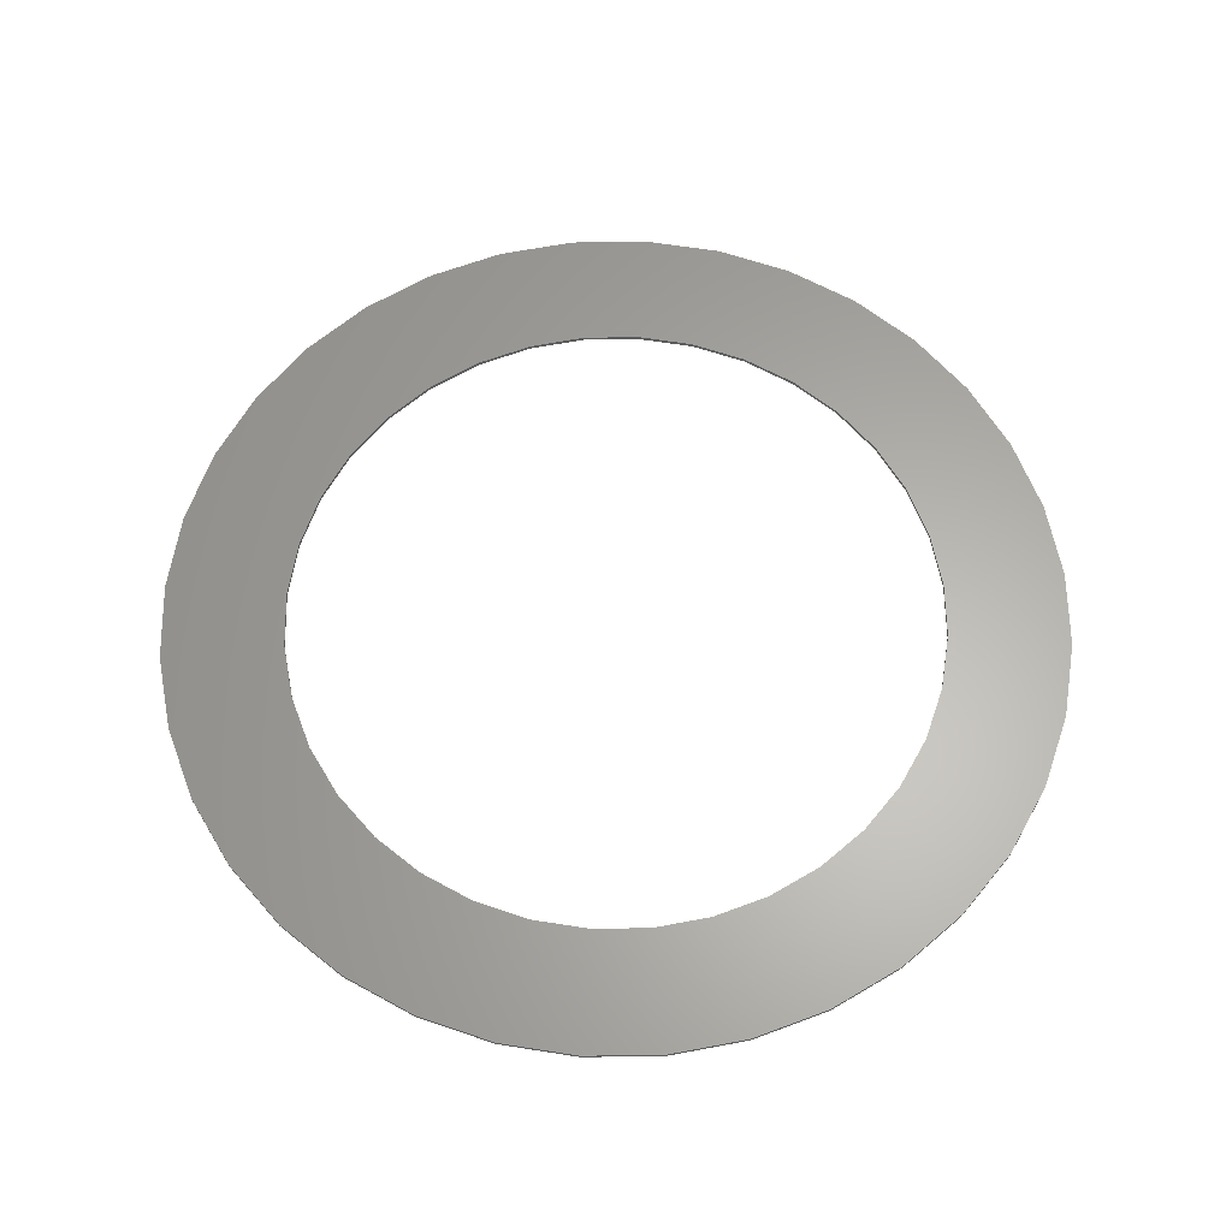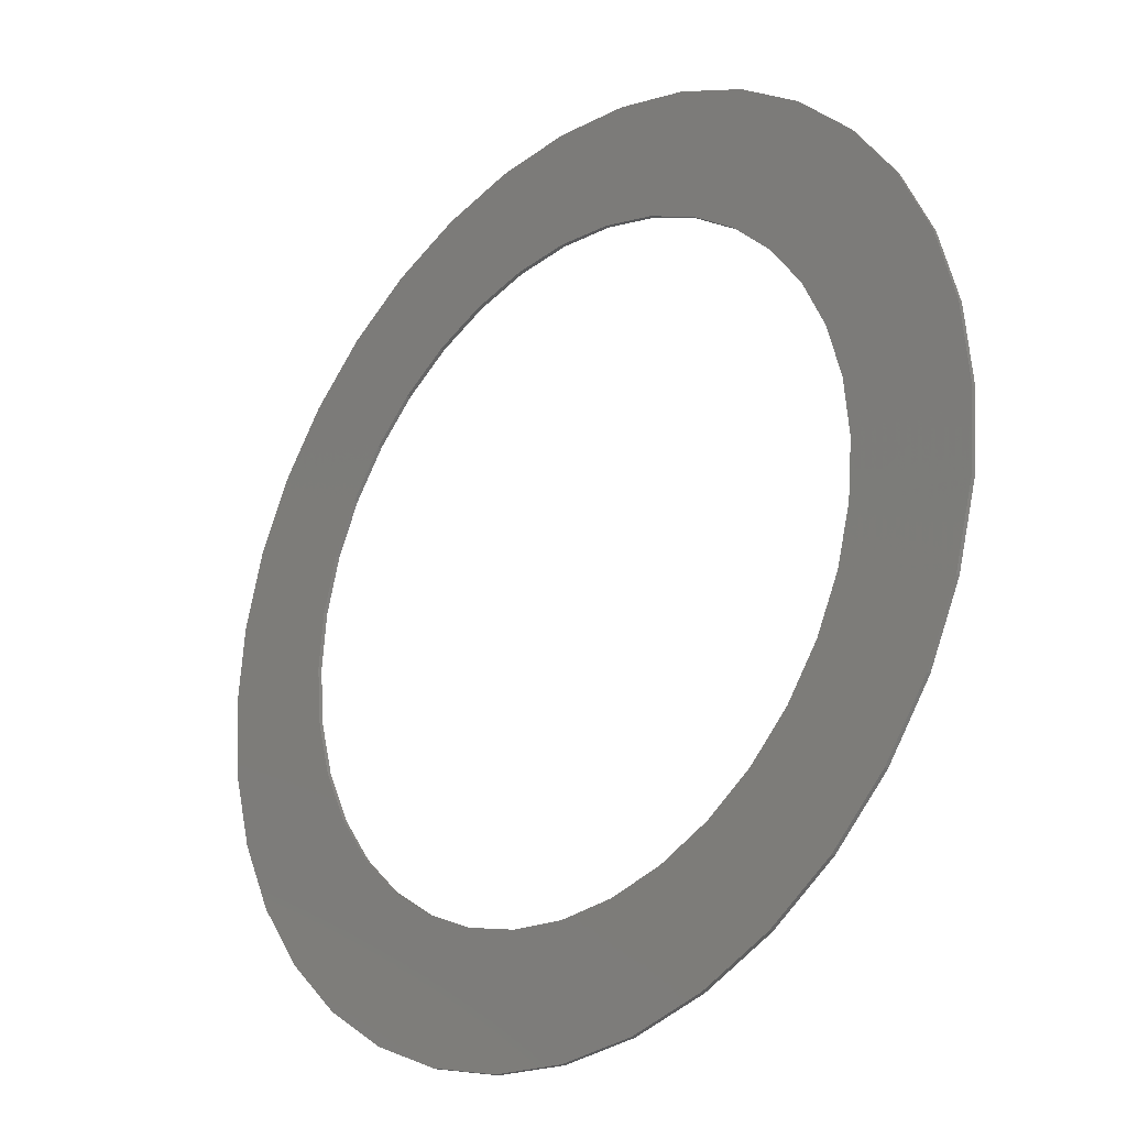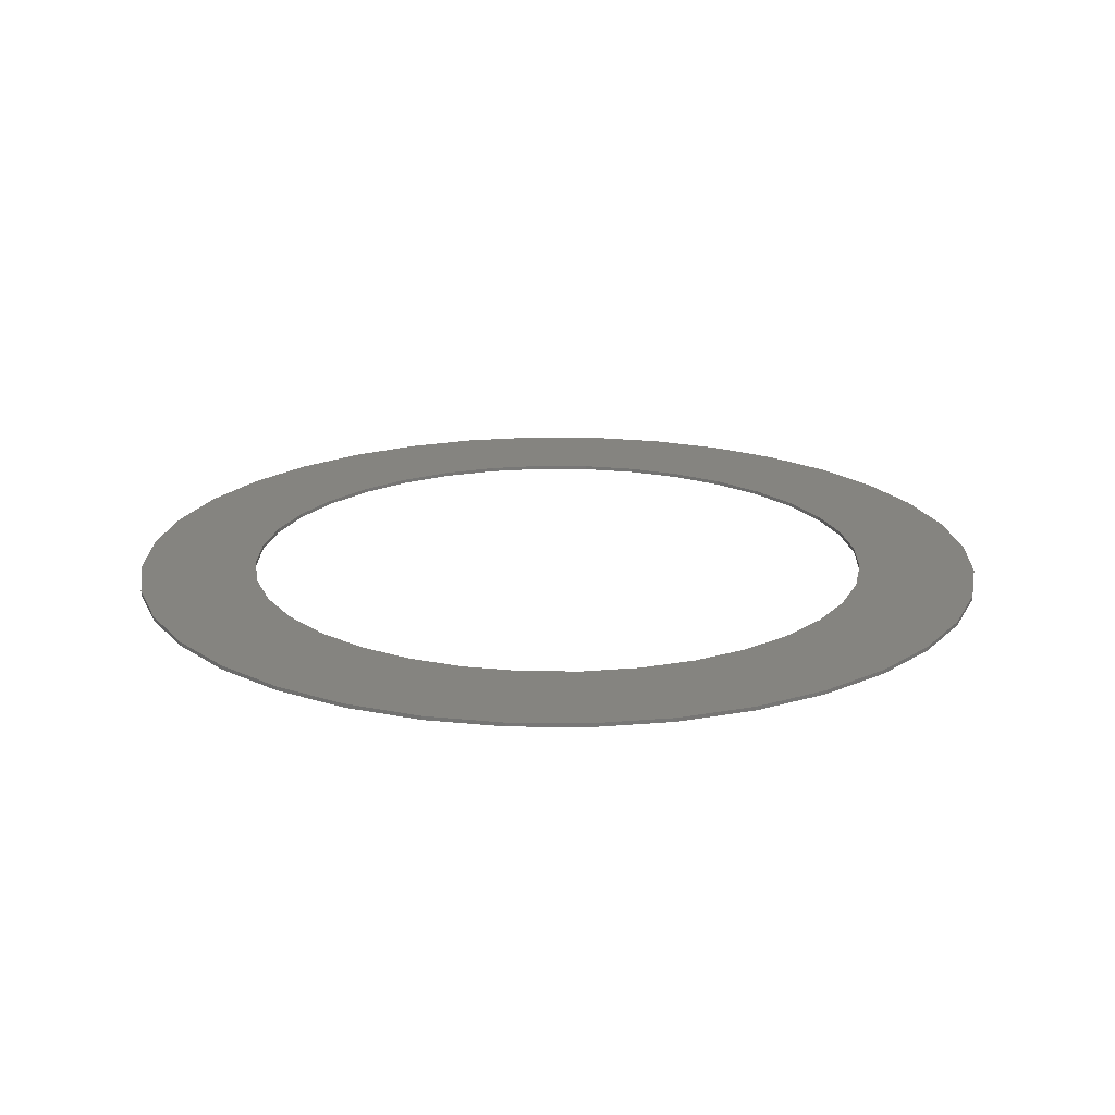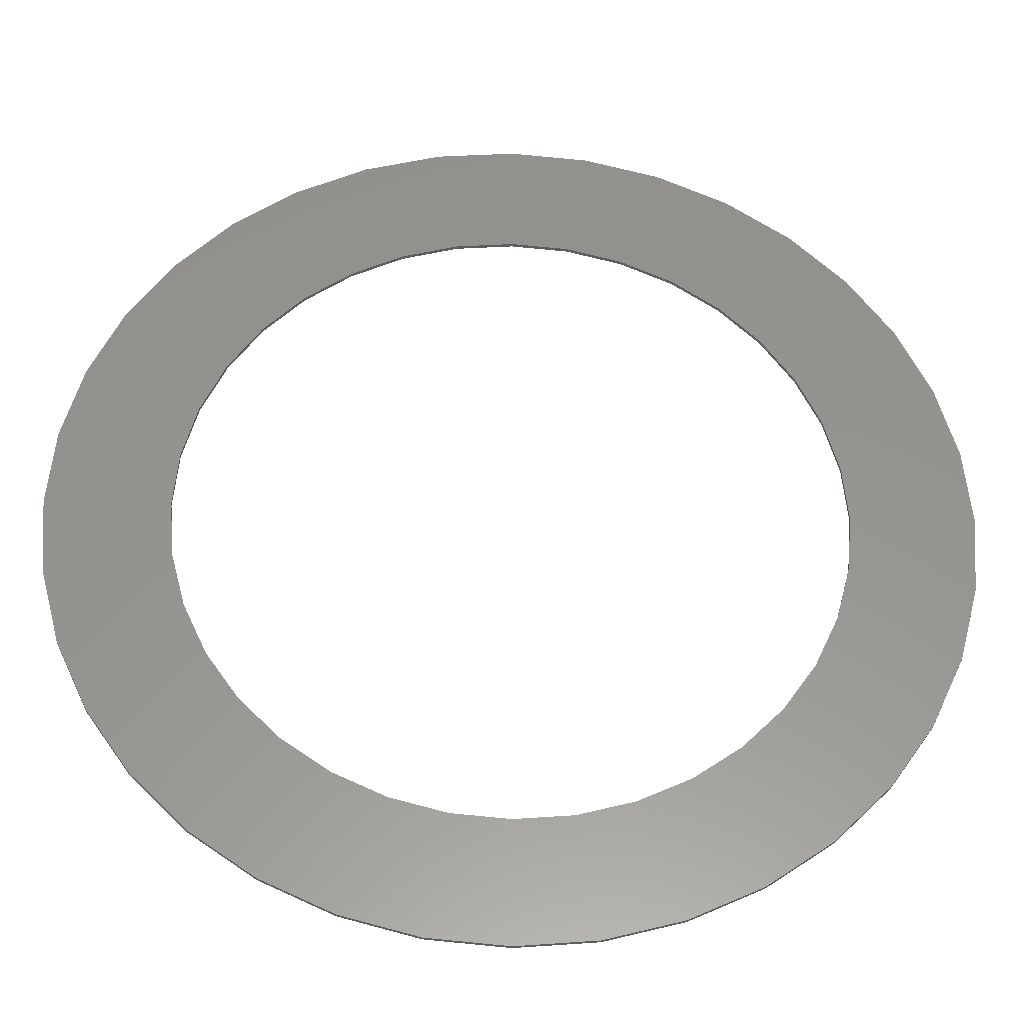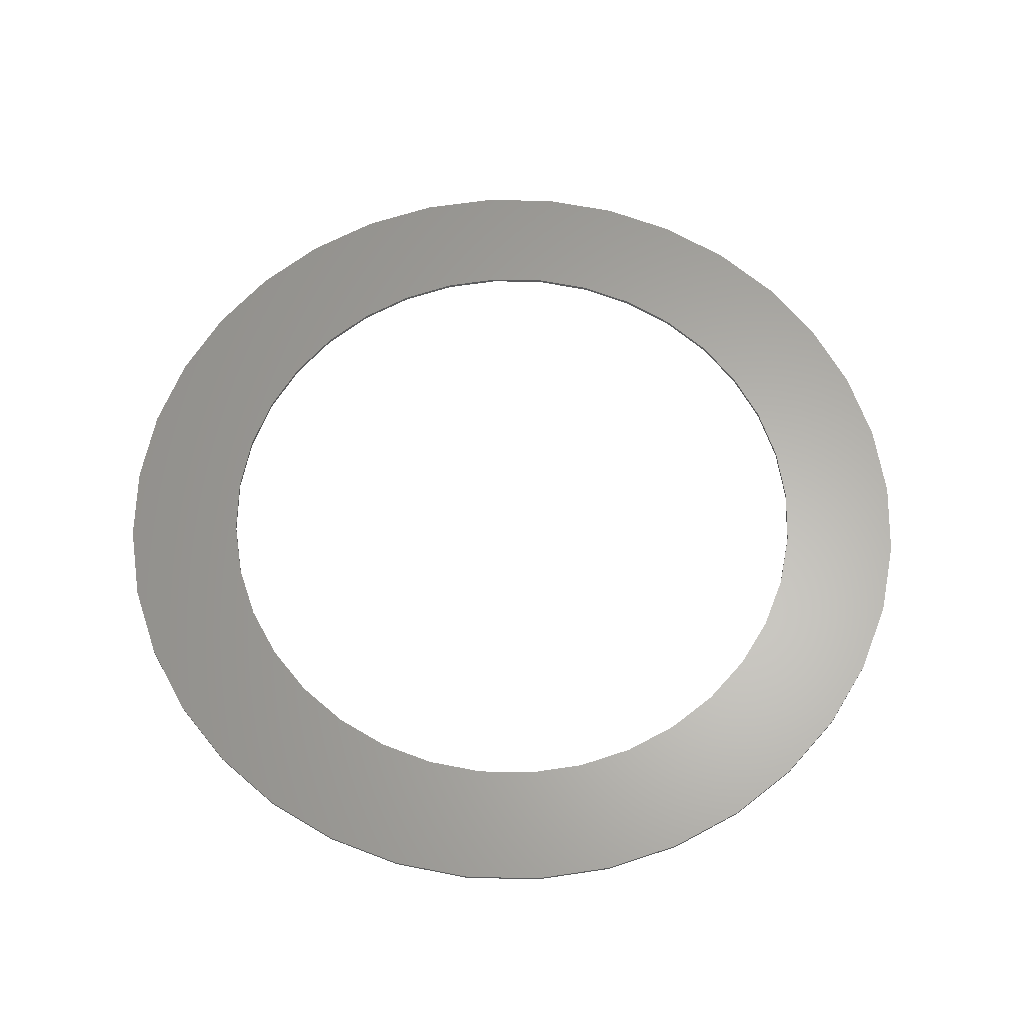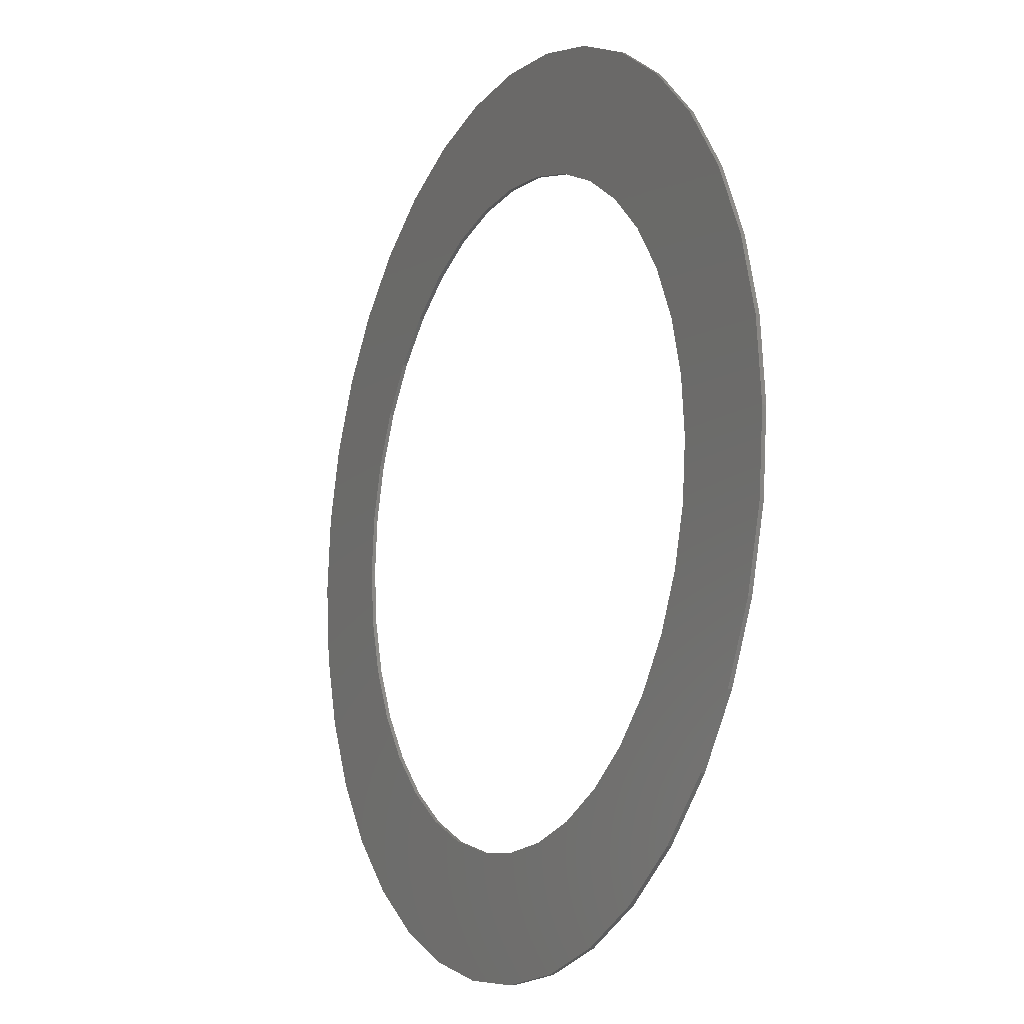
<metadata>
{"format":"stl","ext":"stl","renderer":"f3d","projection":"perspective","resolution":1024,"background":"white","views":[{"elev":63.1,"azim":-85.9,"up":"+Y"},{"elev":-25.8,"azim":45.0,"up":"+Z"},{"elev":19.8,"azim":-44.0,"up":"+Y"},{"elev":-32.6,"azim":177.7,"up":"+Z"},{"elev":63.3,"azim":176.3,"up":"+Y"},{"elev":-12.6,"azim":-117.1,"up":"+Z"}]}
</metadata>
<code>
# stl→obj: 144 verts, 288 faces
v -0.7386 -7.092e-16 -0.1302
v -0.75 -0.00656 4.017e-19
v -0.75 -7.121e-16 6.163e-33
v -0.7386 -0.00656 -0.1302
v -0.7048 -6.848e-16 -0.2565
v -0.7048 -0.00656 -0.2565
v -0.6495 -6.396e-16 -0.375
v -0.6495 -0.00656 -0.375
v -0.5745 -5.75e-16 -0.4821
v -0.5745 -0.00656 -0.4821
v -0.4821 -4.929e-16 -0.5745
v -0.4821 -0.00656 -0.5745
v -0.375 -3.958e-16 -0.6495
v -0.375 -0.00656 -0.6495
v -0.2565 -2.867e-16 -0.7048
v -0.2565 -0.00656 -0.7048
v -0.1302 -1.689e-16 -0.7386
v -0.1302 -0.00656 -0.7386
v -4.592e-17 -4.592e-17 -0.75
v -3.97e-17 -0.00656 -0.75
v 0.1302 7.842e-17 -0.7386
v 0.1302 -0.00656 -0.7386
v 0.2565 2.004e-16 -0.7048
v 0.2565 -0.00656 -0.7048
v 0.375 3.163e-16 -0.6495
v 0.375 -0.00656 -0.6495
v 0.4821 4.225e-16 -0.5745
v 0.4821 -0.00656 -0.5745
v 0.5745 5.159e-16 -0.4821
v 0.5745 -0.00656 -0.4821
v 0.6495 5.937e-16 -0.375
v 0.6495 -0.00656 -0.375
v 0.7048 6.534e-16 -0.2565
v 0.7048 -0.00656 -0.2565
v 0.7386 6.933e-16 -0.1302
v 0.7386 -0.00656 -0.1302
v 0.75 7.121e-16 -1.091e-15
v 0.75 -0.00656 -1.091e-15
v 0.7386 7.092e-16 0.1302
v 0.7386 -0.00656 0.1302
v 0.7048 6.848e-16 0.2565
v 0.7048 -0.00656 0.2565
v 0.6495 6.396e-16 0.375
v 0.6495 -0.00656 0.375
v 0.5745 5.75e-16 0.4821
v 0.5745 -0.00656 0.4821
v 0.4821 4.929e-16 0.5745
v 0.4821 -0.00656 0.5745
v 0.375 3.958e-16 0.6495
v 0.375 -0.00656 0.6495
v 0.2565 2.867e-16 0.7048
v 0.2565 -0.00656 0.7048
v 0.1302 1.689e-16 0.7386
v 0.1302 -0.00656 0.7386
v 2.136e-15 4.592e-17 0.75
v 2.142e-15 -0.00656 0.75
v -0.1302 -7.842e-17 0.7386
v -0.1302 -0.00656 0.7386
v -0.2565 -2.004e-16 0.7048
v -0.2565 -0.00656 0.7048
v -0.375 -3.163e-16 0.6495
v -0.375 -0.00656 0.6495
v -0.4821 -4.225e-16 0.5745
v -0.4821 -0.00656 0.5745
v -0.5745 -5.159e-16 0.4821
v -0.5745 -0.00656 0.4821
v -0.6495 -5.937e-16 0.375
v -0.6495 -0.00656 0.375
v -0.7048 -6.534e-16 0.2565
v -0.7048 -0.00656 0.2565
v -0.7386 -6.933e-16 0.1302
v -0.7386 -0.00656 0.1302
v -0.5383 -5.169e-16 -0.09492
v -0.5466 -5.19e-16 6.163e-33
v -0.5466 -0.00656 4.017e-19
v -0.5383 -0.00656 -0.09492
v -0.5137 -4.991e-16 -0.187
v -0.5137 -0.00656 -0.187
v -0.4734 -4.662e-16 -0.2733
v -0.4734 -0.00656 -0.2733
v -0.4188 -4.191e-16 -0.3514
v -0.4188 -0.00656 -0.3514
v -0.3514 -3.592e-16 -0.4188
v -0.3514 -0.00656 -0.4188
v -0.2733 -2.885e-16 -0.4734
v -0.2733 -0.00656 -0.4734
v -0.187 -2.09e-16 -0.5137
v -0.187 -0.00656 -0.5137
v -0.09492 -1.231e-16 -0.5383
v -0.09492 -0.00656 -0.5383
v -3.347e-17 -3.347e-17 -0.5466
v -2.724e-17 -0.00656 -0.5466
v 0.09492 5.716e-17 -0.5383
v 0.09492 -0.00656 -0.5383
v 0.187 1.461e-16 -0.5137
v 0.187 -0.00656 -0.5137
v 0.2733 2.305e-16 -0.4734
v 0.2733 -0.00656 -0.4734
v 0.3514 3.08e-16 -0.4188
v 0.3514 -0.00656 -0.4188
v 0.4188 3.761e-16 -0.3514
v 0.4188 -0.00656 -0.3514
v 0.4734 4.327e-16 -0.2733
v 0.4734 -0.00656 -0.2733
v 0.5137 4.762e-16 -0.187
v 0.5137 -0.00656 -0.187
v 0.5383 5.053e-16 -0.09492
v 0.5383 -0.00656 -0.09492
v 0.5466 5.19e-16 -7.952e-16
v 0.5466 -0.00656 -7.948e-16
v 0.5383 5.169e-16 0.09492
v 0.5383 -0.00656 0.09492
v 0.5137 4.991e-16 0.187
v 0.5137 -0.00656 0.187
v 0.4734 4.662e-16 0.2733
v 0.4734 -0.00656 0.2733
v 0.4188 4.191e-16 0.3514
v 0.4188 -0.00656 0.3514
v 0.3514 3.592e-16 0.4188
v 0.3514 -0.00656 0.4188
v 0.2733 2.885e-16 0.4734
v 0.2733 -0.00656 0.4734
v 0.187 2.09e-16 0.5137
v 0.187 -0.00656 0.5137
v 0.09492 1.231e-16 0.5383
v 0.09492 -0.00656 0.5383
v 1.557e-15 3.347e-17 0.5466
v 1.563e-15 -0.00656 0.5466
v -0.09492 -5.716e-17 0.5383
v -0.09492 -0.00656 0.5383
v -0.187 -1.461e-16 0.5137
v -0.187 -0.00656 0.5137
v -0.2733 -2.305e-16 0.4734
v -0.2733 -0.00656 0.4734
v -0.3514 -3.08e-16 0.4188
v -0.3514 -0.00656 0.4188
v -0.4188 -3.761e-16 0.3514
v -0.4188 -0.00656 0.3514
v -0.4734 -4.327e-16 0.2733
v -0.4734 -0.00656 0.2733
v -0.5137 -4.762e-16 0.187
v -0.5137 -0.00656 0.187
v -0.5383 -5.053e-16 0.09492
v -0.5383 -0.00656 0.09492
f 1 2 3
f 1 4 2
f 5 6 4
f 5 4 1
f 7 8 6
f 7 6 5
f 9 10 8
f 9 8 7
f 11 12 10
f 11 10 9
f 13 12 11
f 13 14 12
f 15 14 13
f 15 16 14
f 17 18 16
f 17 16 15
f 19 20 18
f 19 18 17
f 21 22 20
f 21 20 19
f 23 24 22
f 23 22 21
f 25 26 24
f 25 24 23
f 27 28 26
f 27 26 25
f 29 30 28
f 29 28 27
f 31 32 30
f 31 30 29
f 33 34 32
f 33 32 31
f 35 36 34
f 35 34 33
f 37 38 36
f 37 36 35
f 39 40 38
f 39 38 37
f 41 42 40
f 41 40 39
f 43 44 42
f 43 42 41
f 45 46 44
f 45 44 43
f 47 48 46
f 47 46 45
f 49 50 48
f 49 48 47
f 51 52 50
f 51 50 49
f 53 54 52
f 53 52 51
f 55 56 54
f 55 54 53
f 57 58 56
f 57 56 55
f 59 60 58
f 59 58 57
f 61 62 60
f 61 60 59
f 63 64 62
f 63 62 61
f 65 64 63
f 65 66 64
f 67 66 65
f 67 68 66
f 69 68 67
f 69 70 68
f 71 70 69
f 71 72 70
f 3 72 71
f 3 2 72
f 73 74 75
f 73 75 76
f 77 76 78
f 77 73 76
f 79 78 80
f 79 77 78
f 81 80 82
f 81 79 80
f 83 82 84
f 83 81 82
f 85 83 84
f 85 84 86
f 87 85 86
f 87 86 88
f 89 88 90
f 89 87 88
f 91 90 92
f 91 89 90
f 93 92 94
f 93 91 92
f 95 94 96
f 95 93 94
f 97 96 98
f 97 95 96
f 99 98 100
f 99 97 98
f 101 100 102
f 101 99 100
f 103 102 104
f 103 101 102
f 105 104 106
f 105 103 104
f 107 106 108
f 107 105 106
f 109 108 110
f 109 107 108
f 111 110 112
f 111 109 110
f 113 112 114
f 113 111 112
f 115 114 116
f 115 113 114
f 117 116 118
f 117 115 116
f 119 118 120
f 119 117 118
f 121 120 122
f 121 119 120
f 123 122 124
f 123 121 122
f 125 124 126
f 125 123 124
f 127 126 128
f 127 125 126
f 129 128 130
f 129 127 128
f 131 130 132
f 131 129 130
f 133 132 134
f 133 131 132
f 135 133 134
f 135 134 136
f 137 135 136
f 137 136 138
f 139 137 138
f 139 138 140
f 141 139 140
f 141 140 142
f 143 141 142
f 143 142 144
f 74 143 144
f 74 144 75
f 81 11 9
f 81 83 11
f 85 13 11
f 85 11 83
f 79 9 7
f 79 81 9
f 87 15 13
f 87 13 85
f 77 7 5
f 77 79 7
f 89 17 15
f 89 15 87
f 73 5 1
f 73 77 5
f 91 17 89
f 91 19 17
f 74 1 3
f 74 73 1
f 93 19 91
f 93 21 19
f 143 74 3
f 143 3 71
f 95 23 21
f 95 21 93
f 141 143 71
f 141 71 69
f 97 23 95
f 97 25 23
f 139 69 67
f 139 141 69
f 99 27 25
f 99 25 97
f 137 139 67
f 137 67 65
f 29 27 99
f 29 99 101
f 63 137 65
f 63 135 137
f 103 29 101
f 31 29 103
f 61 135 63
f 61 133 135
f 33 103 105
f 33 31 103
f 59 133 61
f 59 131 133
f 35 105 107
f 35 33 105
f 57 129 131
f 57 131 59
f 37 107 109
f 37 35 107
f 55 127 129
f 55 129 57
f 39 109 111
f 39 111 113
f 39 37 109
f 53 125 127
f 53 127 55
f 41 39 113
f 51 123 125
f 51 125 53
f 43 113 115
f 43 41 113
f 49 123 51
f 49 121 123
f 47 121 49
f 47 119 121
f 45 43 115
f 45 119 47
f 45 115 117
f 45 117 119
f 82 10 12
f 82 12 84
f 86 12 14
f 86 84 12
f 80 8 10
f 80 10 82
f 88 14 16
f 88 86 14
f 78 6 8
f 78 8 80
f 90 16 18
f 90 88 16
f 76 4 6
f 76 6 78
f 92 90 18
f 92 18 20
f 75 2 4
f 75 4 76
f 94 92 20
f 94 20 22
f 144 2 75
f 144 72 2
f 96 22 24
f 96 94 22
f 142 72 144
f 142 70 72
f 98 96 24
f 98 24 26
f 140 68 70
f 140 70 142
f 100 26 28
f 100 98 26
f 138 68 140
f 138 66 68
f 30 100 28
f 30 102 100
f 64 66 138
f 64 138 136
f 104 102 30
f 32 104 30
f 62 64 136
f 62 136 134
f 34 106 104
f 34 104 32
f 60 62 134
f 60 134 132
f 36 108 106
f 36 106 34
f 58 132 130
f 58 60 132
f 38 110 108
f 38 108 36
f 56 130 128
f 56 58 130
f 40 112 110
f 40 114 112
f 40 110 38
f 54 128 126
f 54 56 128
f 42 114 40
f 52 126 124
f 52 54 126
f 44 116 114
f 44 114 42
f 50 52 124
f 50 124 122
f 48 50 122
f 48 122 120
f 46 116 44
f 46 48 120
f 46 118 116
f 46 120 118

</code>
